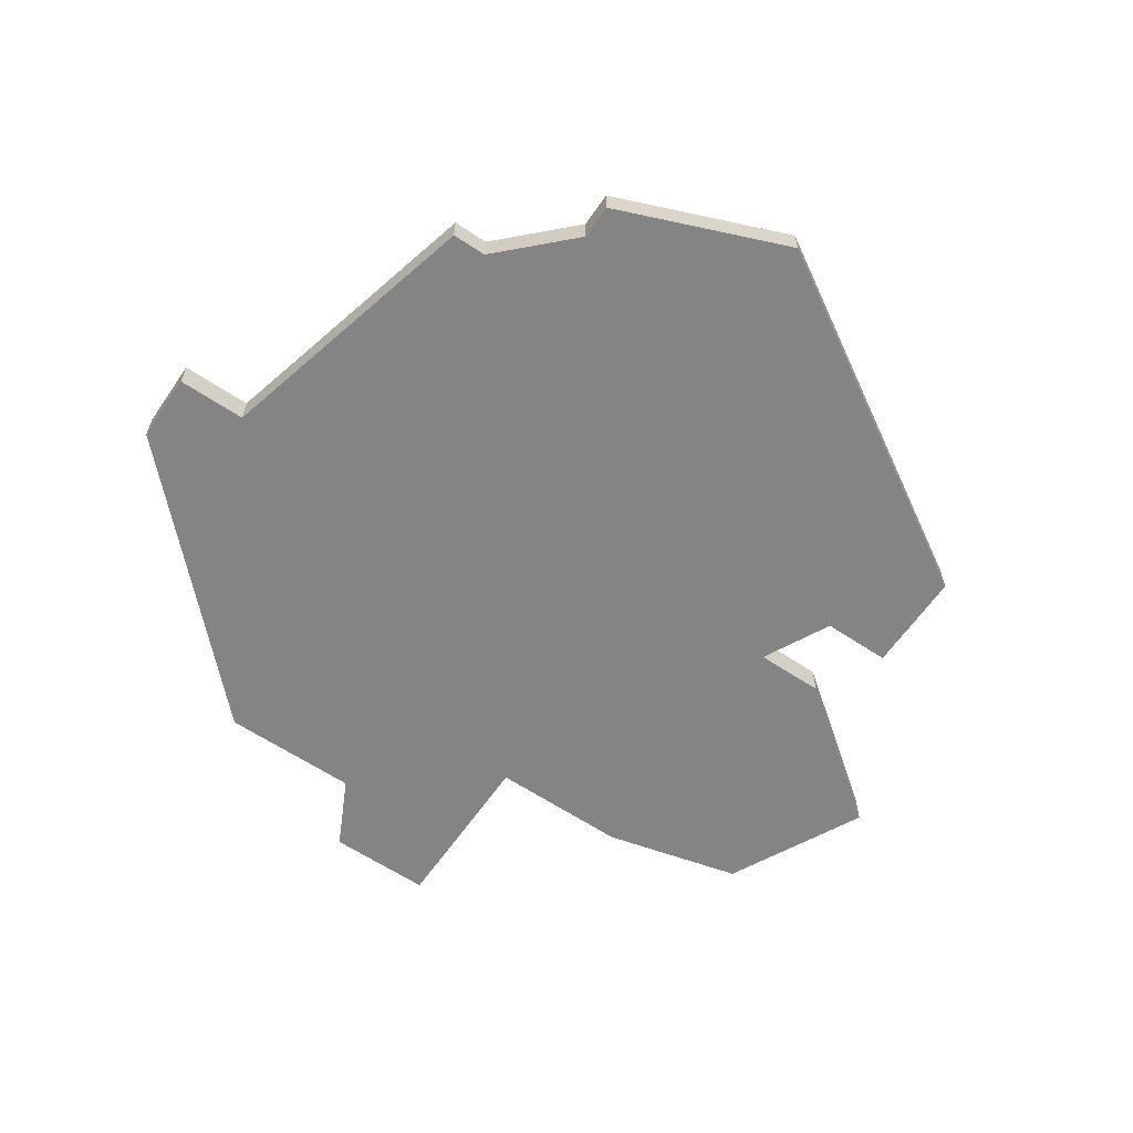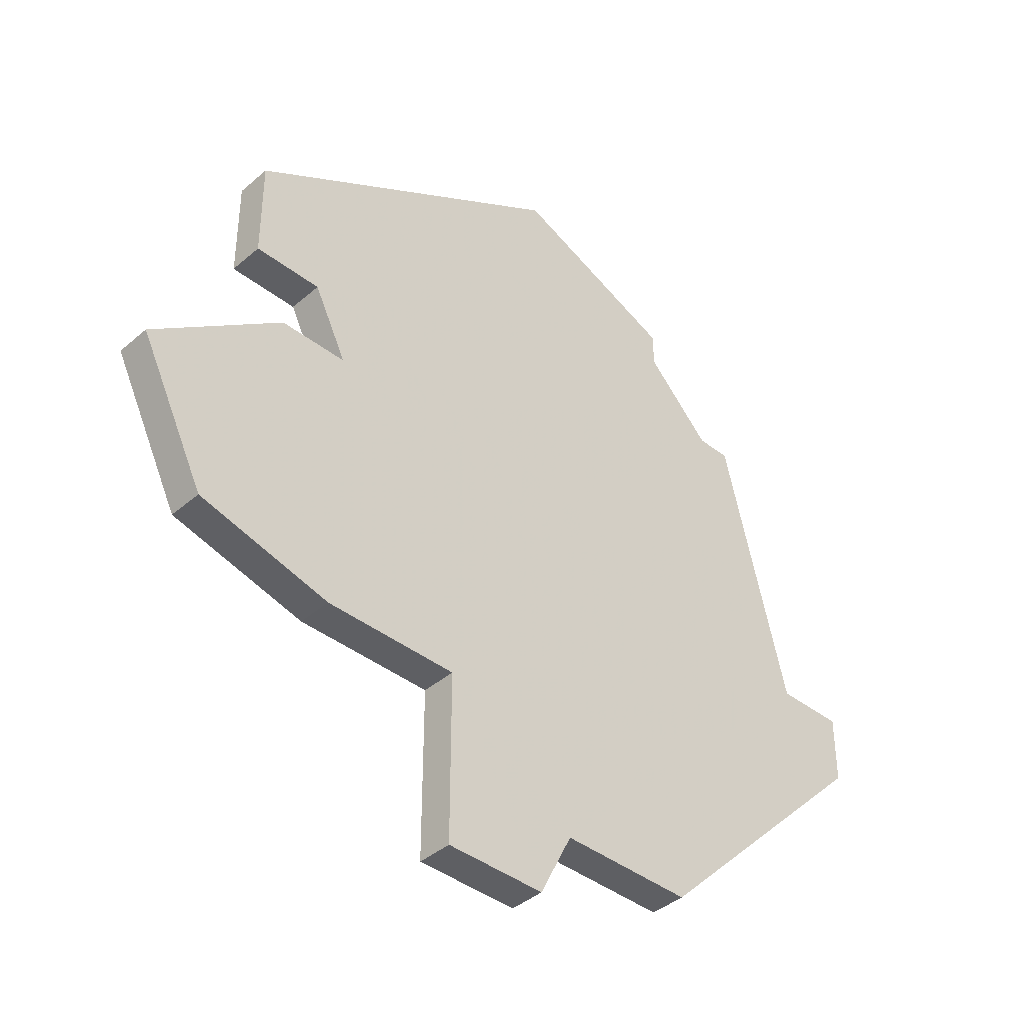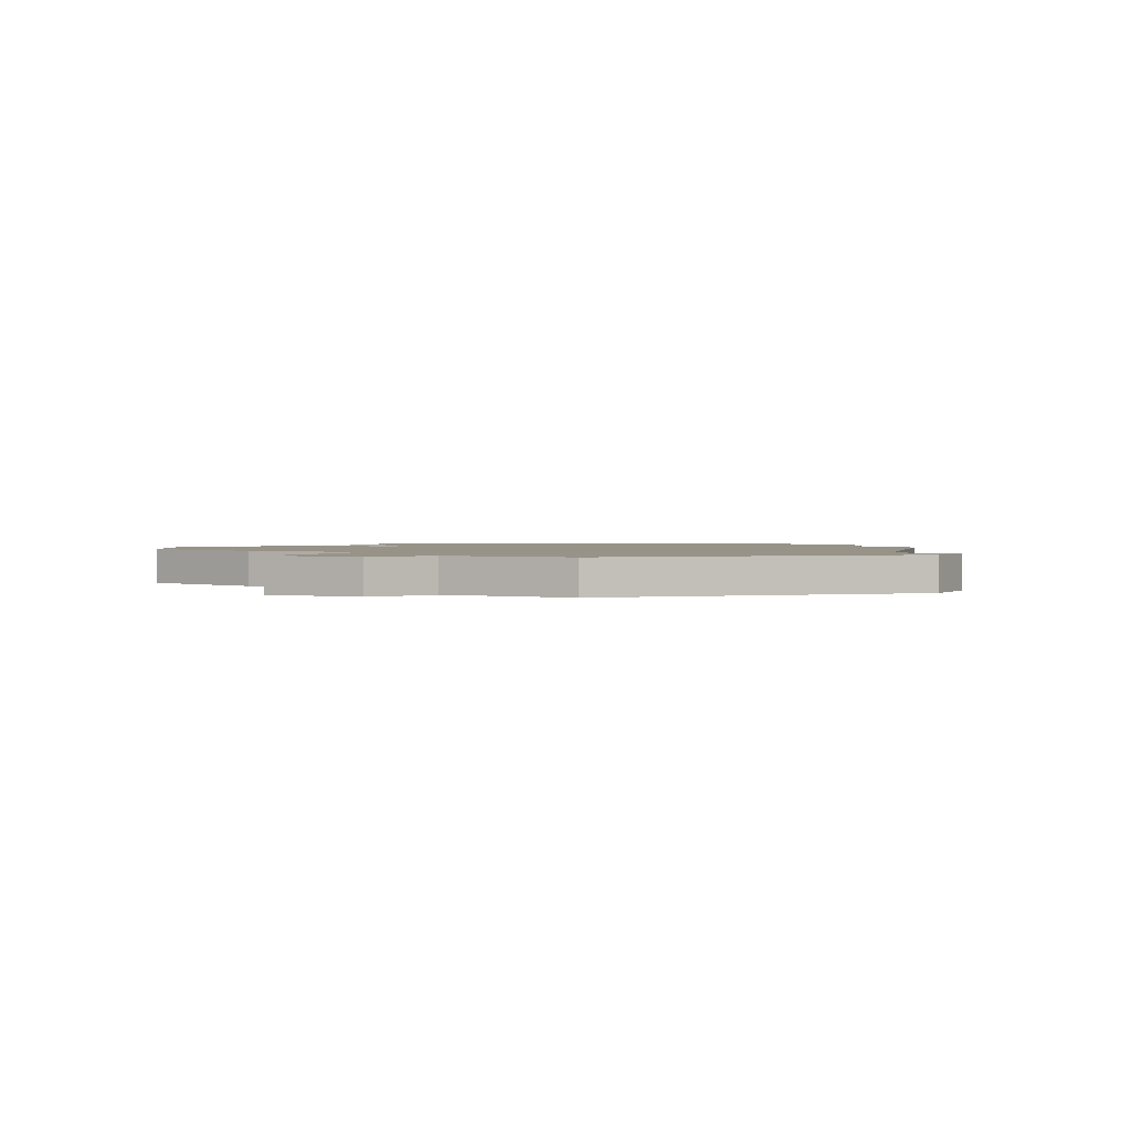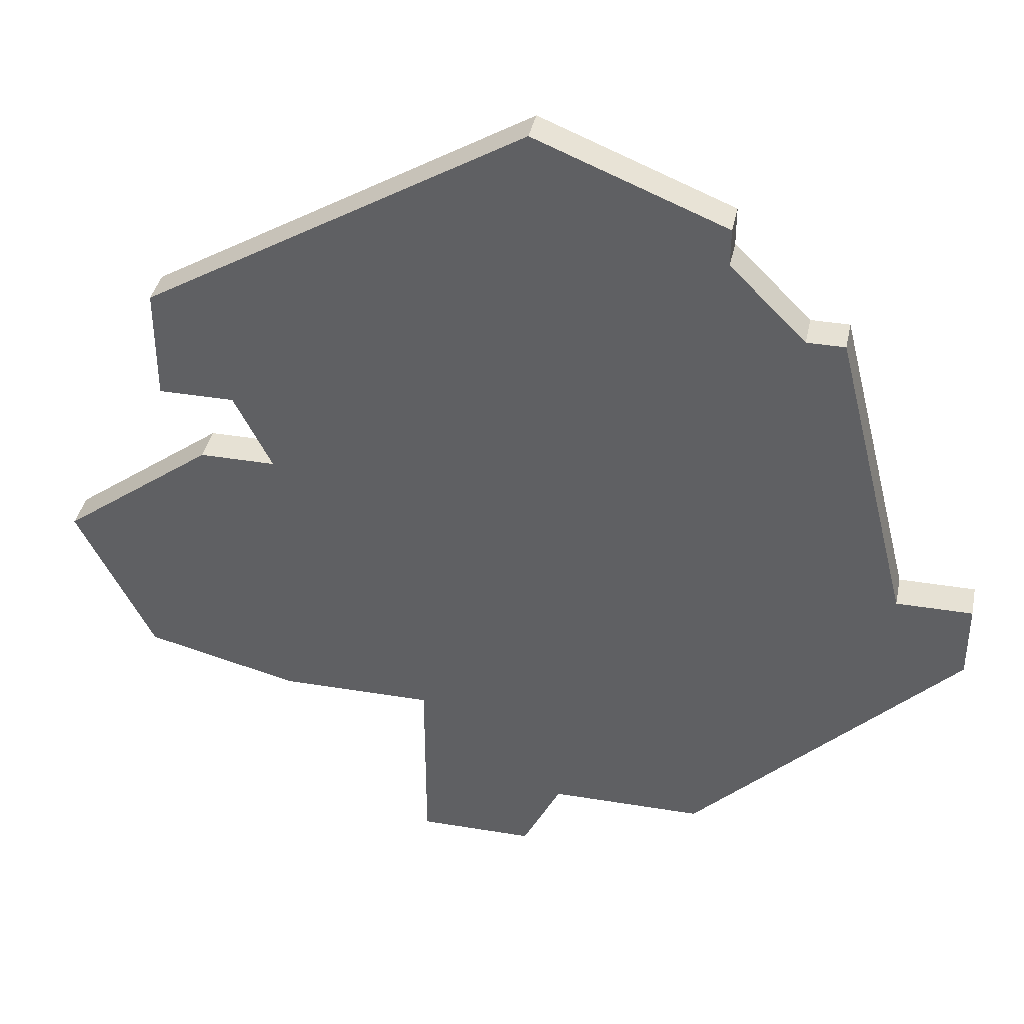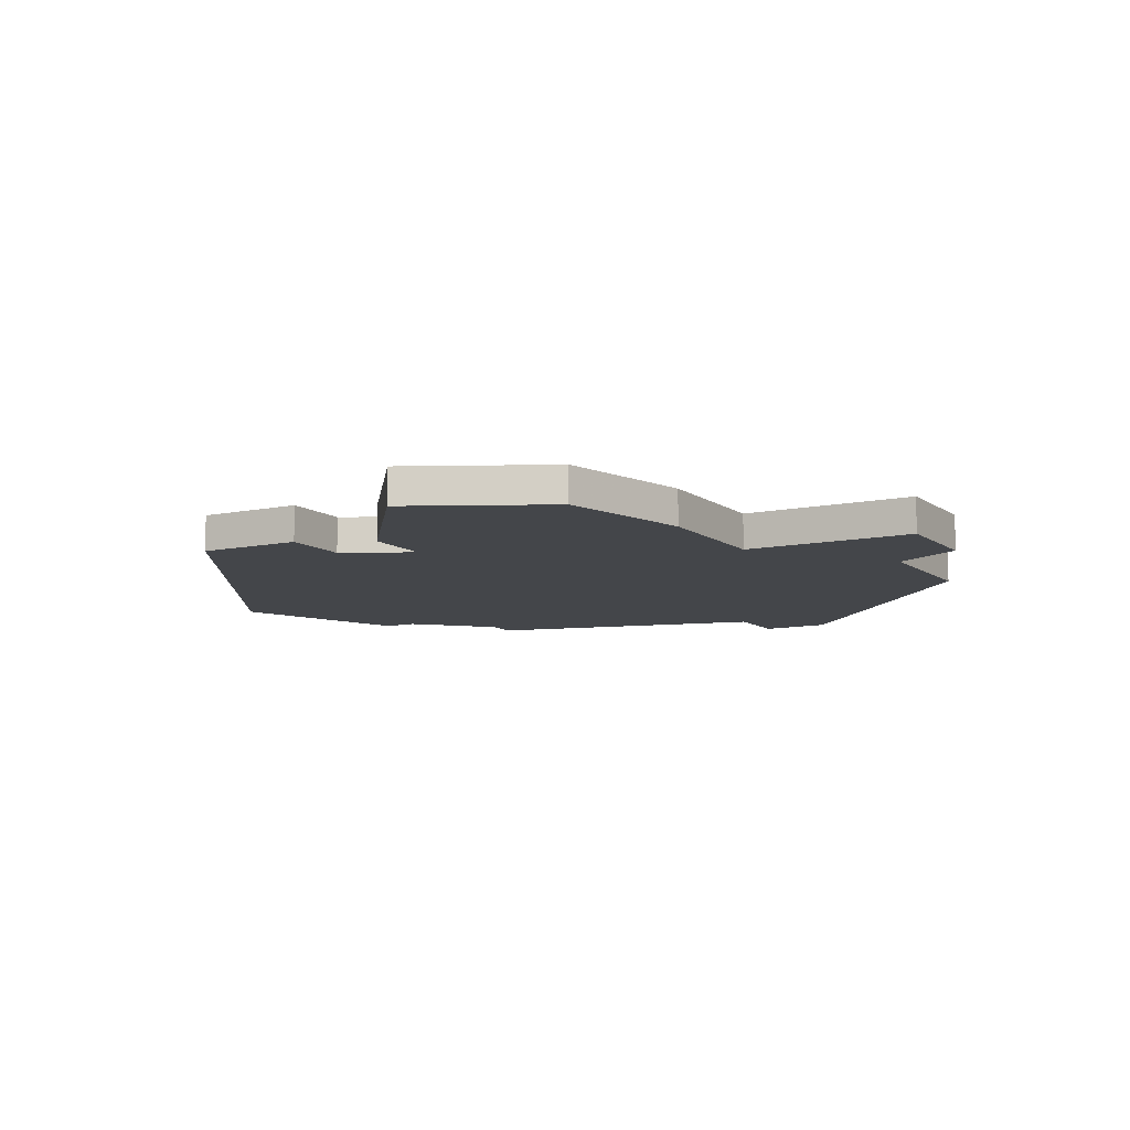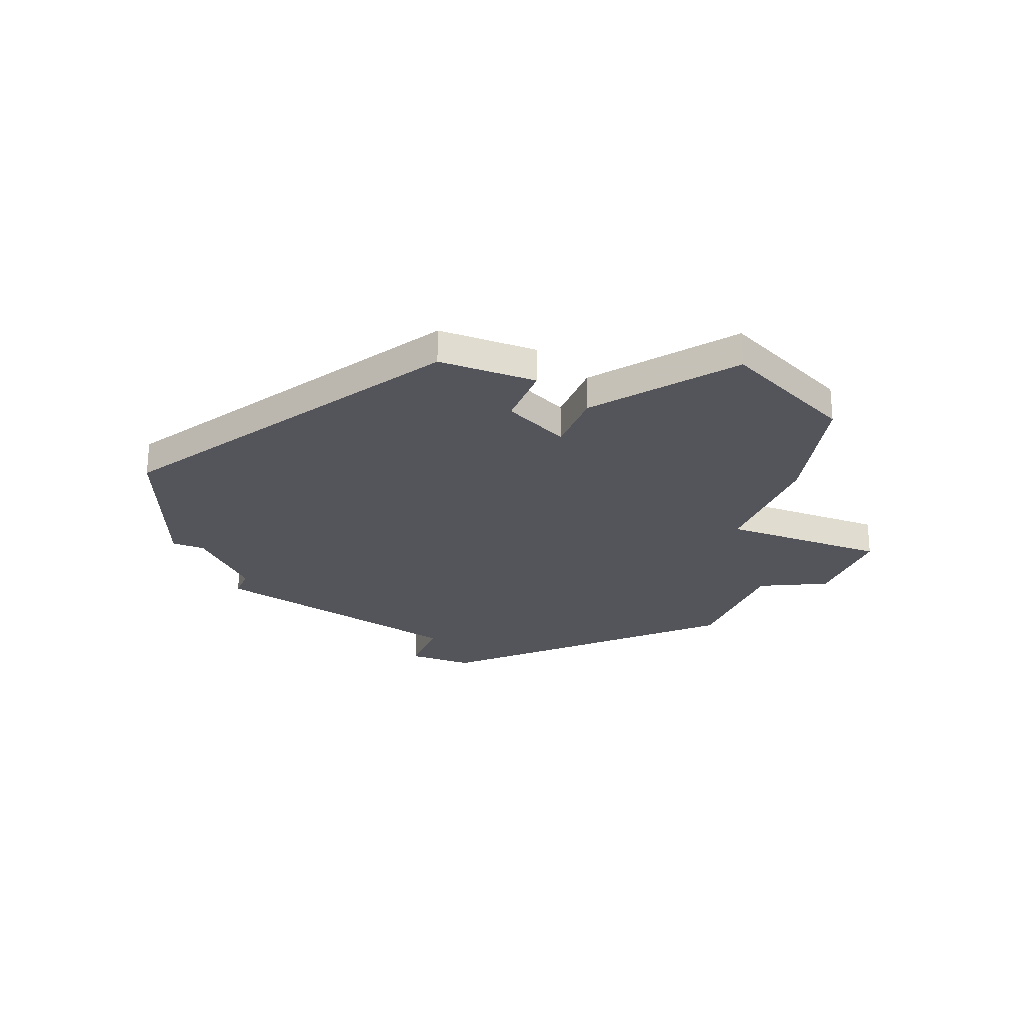
<metadata>
{"format":"obj","ext":"obj","renderer":"f3d","projection":"perspective","resolution":1024,"background":"white","views":[{"elev":-61.5,"azim":145.7,"up":"+Z"},{"elev":-40.7,"azim":-43.6,"up":"+Y"},{"elev":1.5,"azim":27.2,"up":"+Z"},{"elev":39.0,"azim":11.7,"up":"+Y"},{"elev":-9.4,"azim":-60.7,"up":"+Z"},{"elev":-24.9,"azim":-111.6,"up":"+Z"}]}
</metadata>
<code>
v 1390 -867 0
v 1380 -873 0
v 1380 -876 0
v 1382 -876 0
v 1383 -878 0
v 1381 -878 0
v 1377 -881 0
v 1379 -885 0
v 1383 -886 0
v 1387 -886 0
v 1387 -891 0
v 1390 -891 0
v 1391 -889 0
v 1395 -889 0
v 1402 -882 0
v 1402 -880 0
v 1400 -880 0
v 1398 -872 0
v 1397 -872 0
v 1395 -870 0
v 1395 -869 0
v 1390 -867 1
v 1380 -873 1
v 1380 -876 1
v 1382 -876 1
v 1383 -878 1
v 1381 -878 1
v 1377 -881 1
v 1379 -885 1
v 1383 -886 1
v 1387 -886 1
v 1387 -891 1
v 1390 -891 1
v 1391 -889 1
v 1395 -889 1
v 1402 -882 1
v 1402 -880 1
v 1400 -880 1
v 1398 -872 1
v 1397 -872 1
v 1395 -870 1
v 1395 -869 1
f 2 1 21
f 4 3 2
f 7 6 5
f 9 8 7
f 12 11 10
f 15 14 13
f 17 16 15
f 19 18 17
f 2 21 20
f 9 7 5
f 13 12 10
f 17 15 13
f 20 19 17
f 4 2 20
f 10 9 5
f 17 13 10
f 4 20 17
f 17 10 5
f 5 4 17
f 42 22 23
f 23 24 25
f 26 27 28
f 28 29 30
f 31 32 33
f 34 35 36
f 36 37 38
f 38 39 40
f 41 42 23
f 26 28 30
f 31 33 34
f 34 36 38
f 38 40 41
f 41 23 25
f 26 30 31
f 31 34 38
f 38 41 25
f 26 31 38
f 38 25 26
f 23 22 2
f 2 22 1
f 24 23 3
f 3 23 2
f 25 24 4
f 4 24 3
f 26 25 5
f 5 25 4
f 27 26 6
f 6 26 5
f 28 27 7
f 7 27 6
f 29 28 8
f 8 28 7
f 30 29 9
f 9 29 8
f 31 30 10
f 10 30 9
f 32 31 11
f 11 31 10
f 33 32 12
f 12 32 11
f 34 33 13
f 13 33 12
f 35 34 14
f 14 34 13
f 36 35 15
f 15 35 14
f 37 36 16
f 16 36 15
f 38 37 17
f 17 37 16
f 39 38 18
f 18 38 17
f 40 39 19
f 19 39 18
f 41 40 20
f 20 40 19
f 22 42 1
f 1 42 21
f 42 41 21
f 21 41 20

</code>
